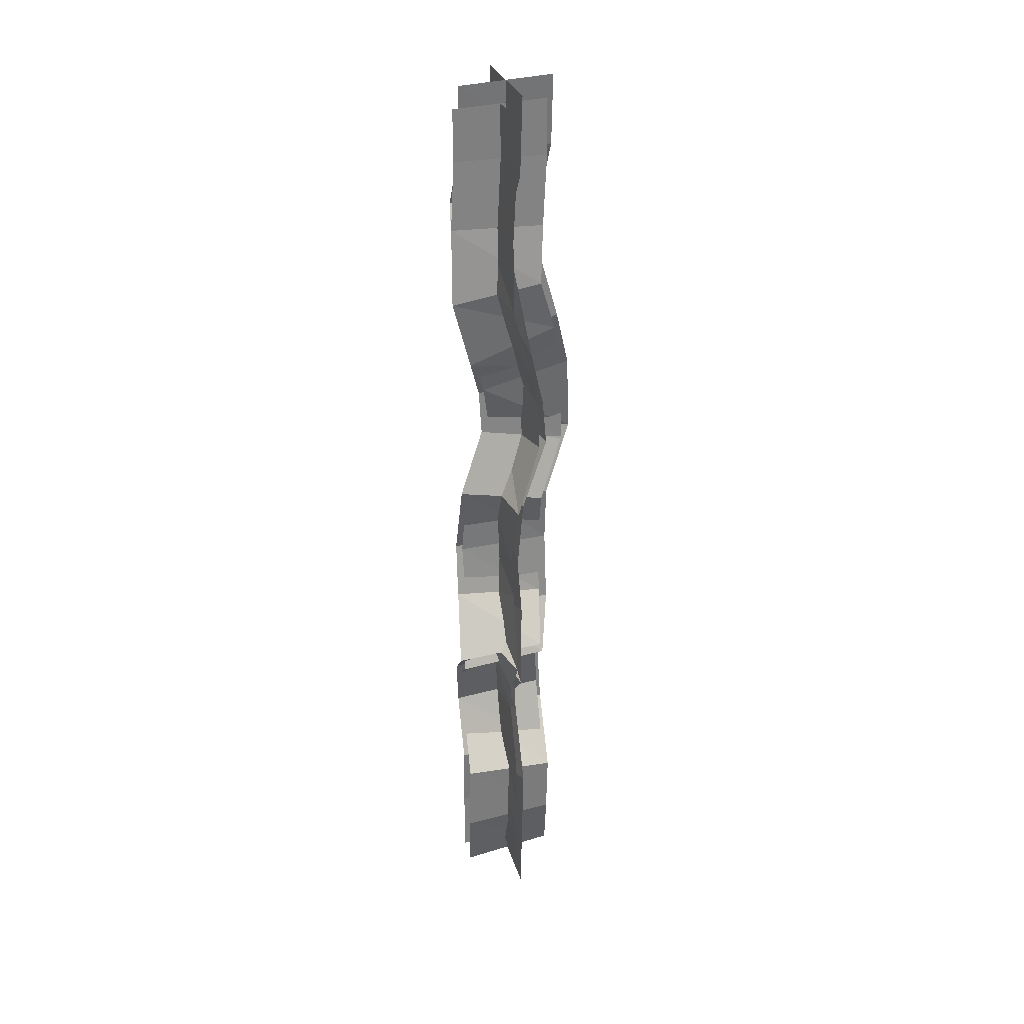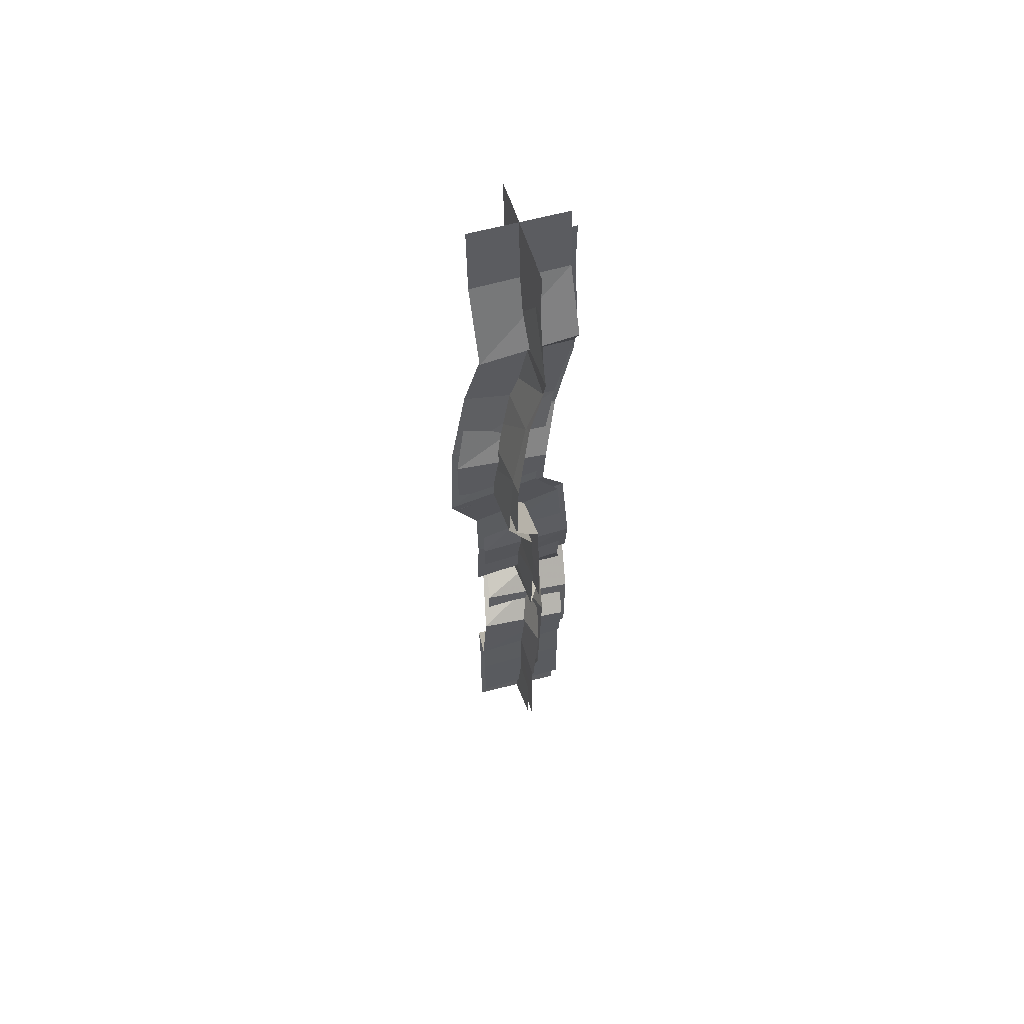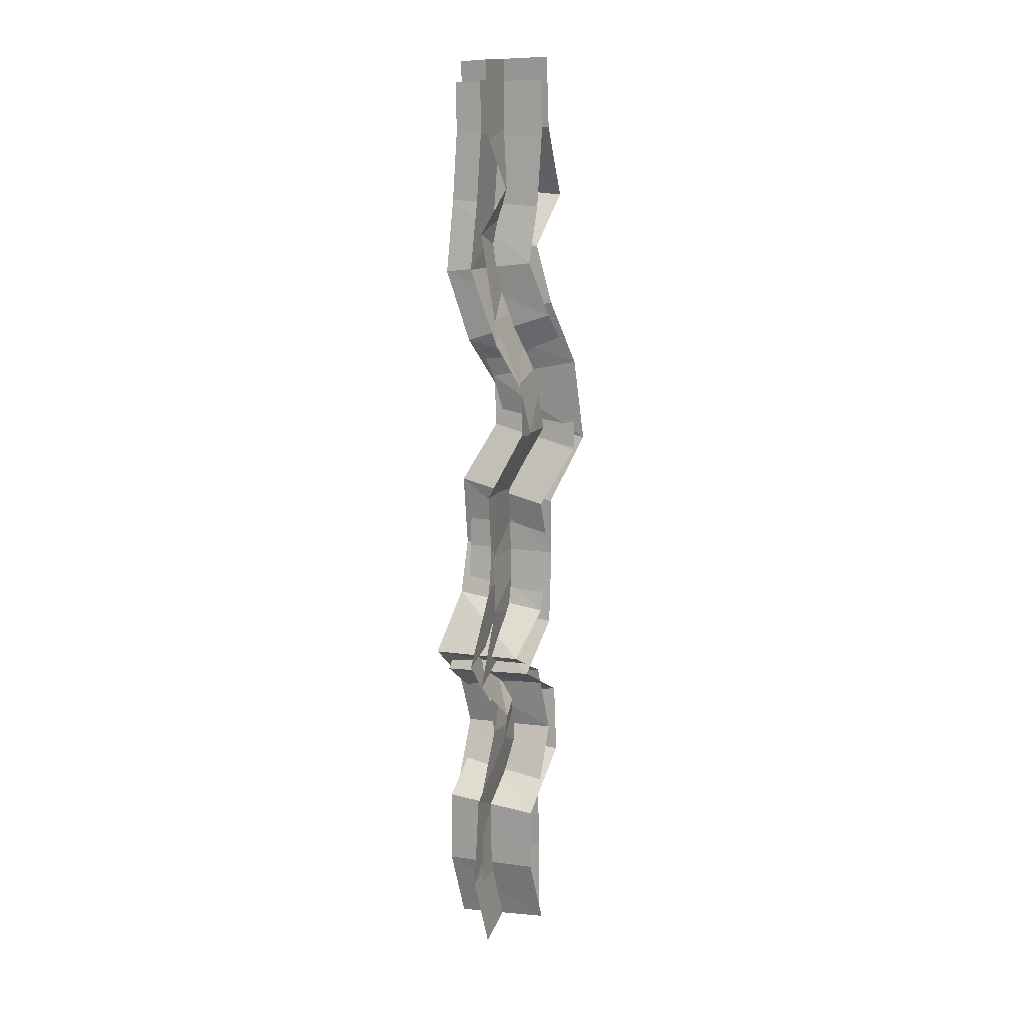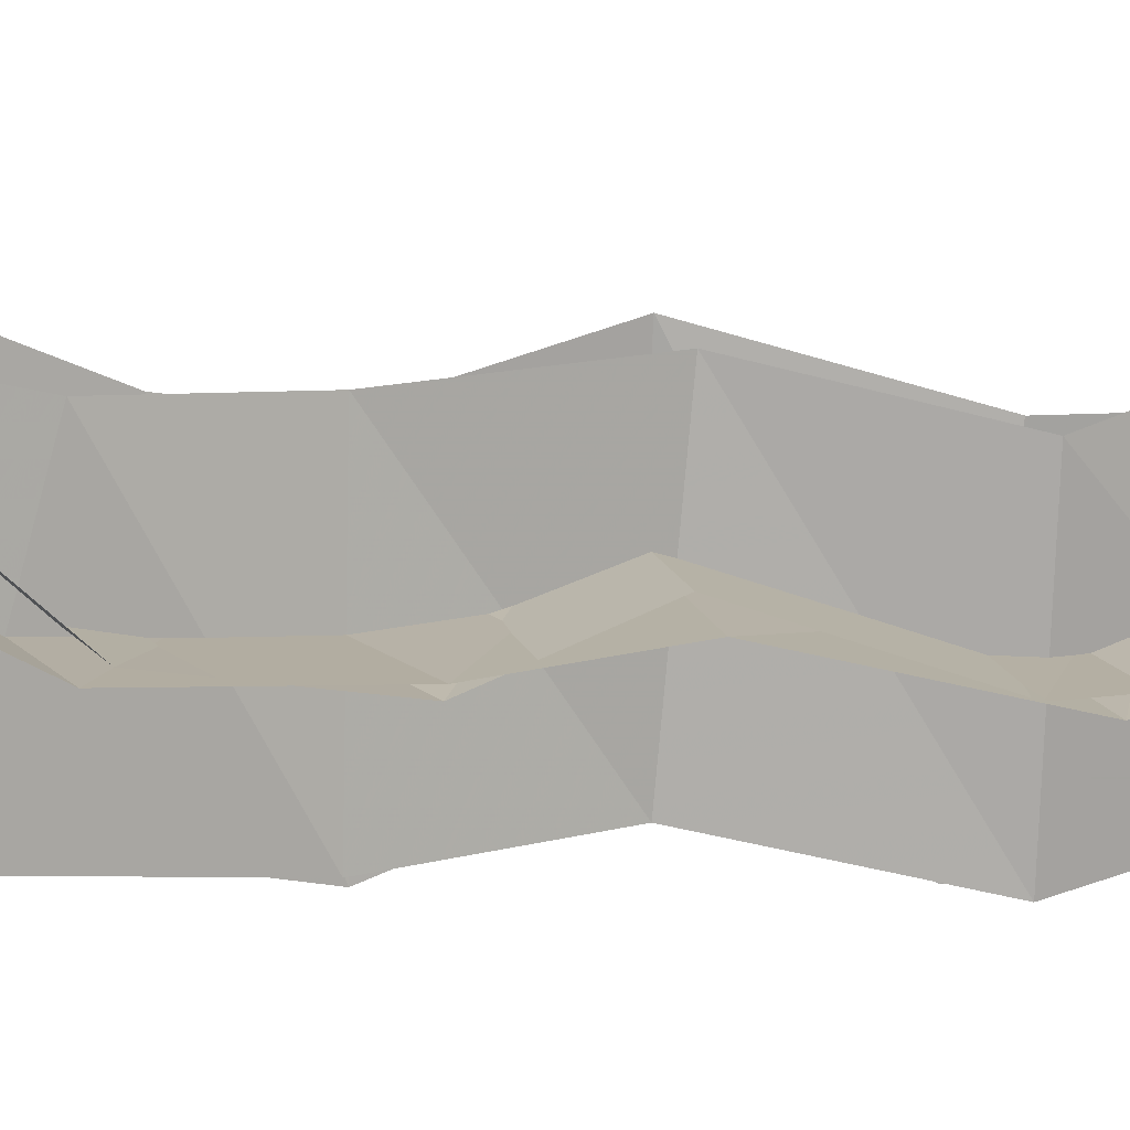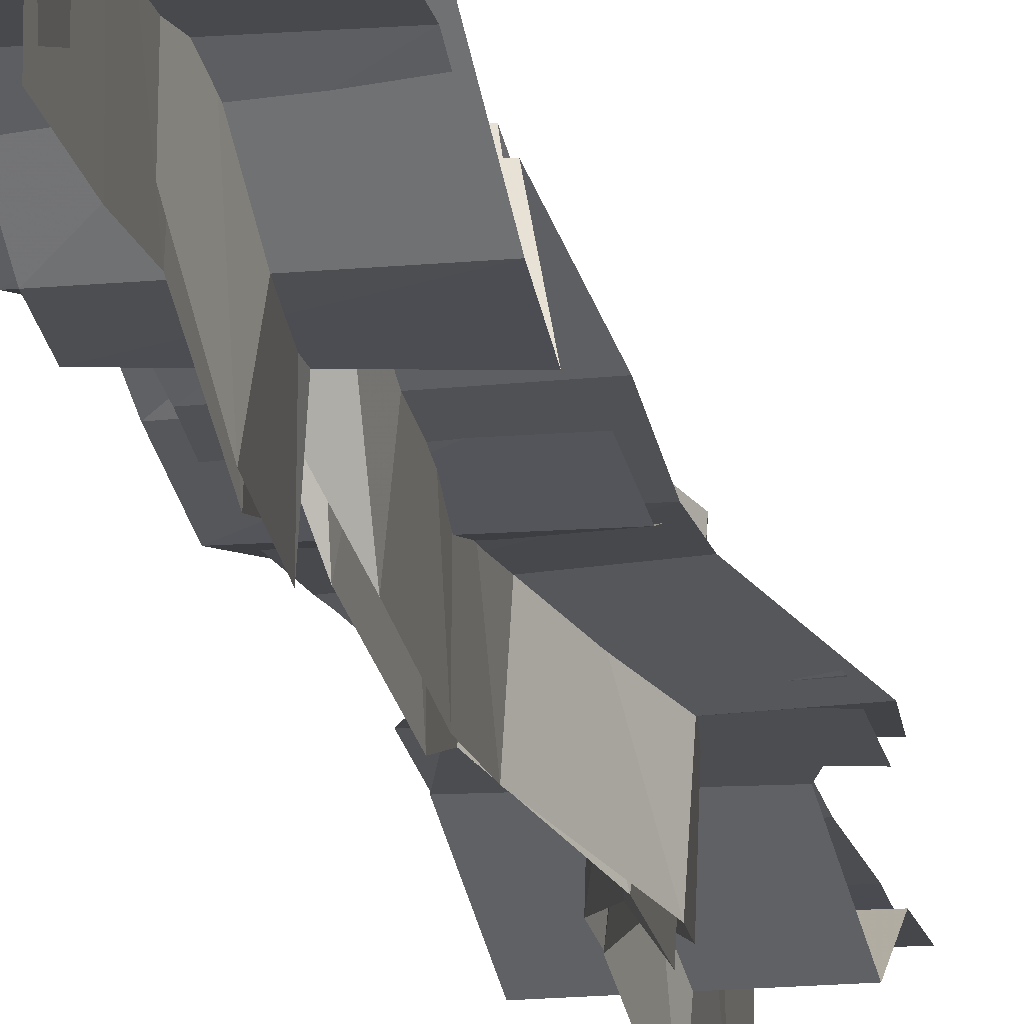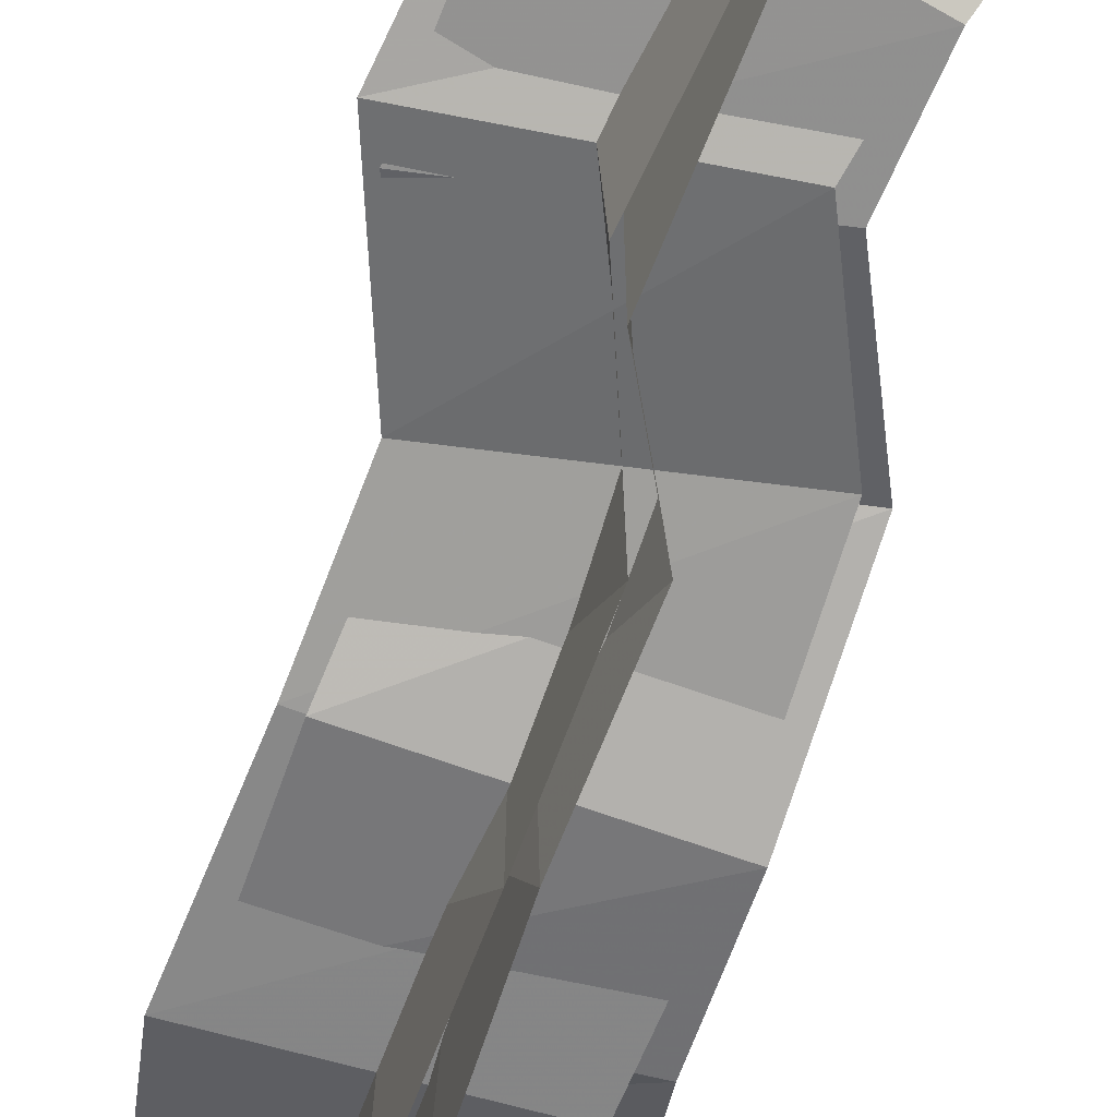
<metadata>
{"format":"obj","ext":"obj","renderer":"f3d","projection":"perspective","resolution":1024,"background":"white","views":[{"elev":30.3,"azim":-19.0,"up":"+Y"},{"elev":59.6,"azim":163.0,"up":"+Y"},{"elev":11.9,"azim":22.0,"up":"+Y"},{"elev":11.8,"azim":64.4,"up":"+Z"},{"elev":-14.7,"azim":8.6,"up":"+Z"},{"elev":-67.5,"azim":159.0,"up":"+Z"}]}
</metadata>
<code>
g Plane07
v 9.941 -193 0.007728
v -10.06 -193 0.007727
v -10.06 -178.8 -0.000101
v 9.941 -178.8 -9.7e-05
v -10.09 -164.9 0.5801
v 9.907 -165.2 0.5801
v -9.588 -151.7 -5.019
v 10.35 -151 -5.019
v -10.82 -140 -1.905
v 8.808 -136.5 -1.905
v -12.46 -132 7.159
v 6.975 -131.6 7.159
v -10.17 -119.5 -1.632
v 9.578 -122.2 -1.632
v -9.676 -108 -4.165
v 10.31 -108.5 -4.165
v -9.164 -92.67 -0.8961
v 9.73 -97.2 -0.8961
v -2.912 -80.28 -5.323
v 15.98 -84.81 -5.323
v -3.363 -70.83 -5.645
v 16.1 -67.55 -5.645
v -7.085 -60.72 0.429
v 11.94 -54.56 0.429
v -11.47 -45.46 2.375
v 8.079 -43.18 2.375
v -10.83 -29.81 0.2857
v 9.132 -31.04 0.2857
v -9.996 -15.51 -0.02292
v 9.987 -16.06 -0.02292
v -10.06 -4.634 0
v 9.939 -4.273 0
v -0.0594 -193 10.01
v -0.0594 -193 -9.992
v -0.05888 -178.7 -9.997
v -0.05829 -179 9.997
v -0.1566 -166.8 -9.036
v -0.02355 -163.3 10.2
v 0.203 -152.2 -14.52
v 0.5606 -150.5 4.48
v -2.115 -133.3 -9.838
v 0.1078 -143.2 6.027
v -4.41 -131 0.1648
v -1.078 -132.6 14.15
v -1.013 -124.9 -10.47
v 0.4187 -116.9 7.21
v 0.2652 -108.1 -13.92
v 0.3719 -108.4 5.593
v -0.4215 -95.11 -10.51
v 0.9876 -94.76 8.722
v 5.837 -84.05 -15.08
v 7.235 -81.04 4.435
v 5.646 -67.23 -15.12
v 7.089 -71.15 3.829
v 1.511 -54.9 -9.003
v 3.344 -60.39 9.861
v -1.936 -44.44 -7.523
v -1.451 -44.2 12.27
v -0.9032 -31.28 -9.656
v -0.7943 -29.57 10.23
v -0.01053 -15.89 -10.02
v 0.001968 -15.69 9.976
v -0.0586 -4.446 -10
v -0.05855 -4.461 10
f 2 1 3
f 4 3 1
f 3 4 5
f 6 5 4
f 5 6 7
f 8 7 6
f 7 8 9
f 10 9 8
f 9 10 11
f 12 11 10
f 11 12 13
f 14 13 12
f 13 14 15
f 16 15 14
f 15 16 17
f 18 17 16
f 17 18 19
f 20 19 18
f 19 20 21
f 22 21 20
f 21 22 23
f 24 23 22
f 23 24 25
f 26 25 24
f 25 26 27
f 28 27 26
f 27 28 29
f 30 29 28
f 29 30 31
f 32 31 30
f 34 33 35
f 36 35 33
f 35 36 37
f 38 37 36
f 37 38 39
f 40 39 38
f 39 40 41
f 42 41 40
f 41 42 43
f 44 43 42
f 43 44 45
f 46 45 44
f 45 46 47
f 48 47 46
f 47 48 49
f 50 49 48
f 49 50 51
f 52 51 50
f 51 52 53
f 54 53 52
f 53 54 55
f 56 55 54
f 55 56 57
f 58 57 56
f 57 58 59
f 60 59 58
f 59 60 61
f 62 61 60
f 61 62 63
f 64 63 62
g liudong
v 10.9 -196.1 0.6511
v -9.036 -197.7 0.6511
v -10.26 -182.8 4.919
v 9.709 -182.2 4.919
v -9.988 -167.1 5.262
v 9.878 -168.8 5.262
v -8.03 -155.3 -6.076
v 11.83 -156.5 -6.076
v -8.406 -145.5 -6.474
v 11.11 -142 -6.474
v -10.8 -136.6 4.346
v 8.496 -135.7 4.346
v -8.232 -122.5 -1.854
v 11.54 -124.5 -1.854
v -8.523 -108.6 -3.205
v 11.47 -108.8 -3.205
v -7.505 -91.97 -2.443
v 11.51 -96.63 -2.443
v -1.035 -78.9 -5.955
v 17.93 -82.12 -5.955
v -2.913 -69.1 -3.654
v 16.57 -65.02 -3.654
v -6.792 -56.96 0.4025
v 12.47 -51.63 0.4024
v -10.52 -39.99 0.1331
v 9.04 -39.45 0.1331
v -8.528 -27.01 -8.013
v 11.31 -28.68 -8.013
v -8.793 -14.39 -1.014
v 11.21 -14.19 -1.014
v -8.871 -0.1144 0.00044
v 11.12 0.4483 0.000442
v 1.165 -199.7 10.24
v 0.6949 -194.1 -8.941
v -0.3899 -181 -4.877
v -0.1568 -184 14.71
v -0.6105 -171.3 -3.374
v 0.5007 -164.6 13.9
v 1.355 -159.6 -14.7
v 2.445 -152.2 2.552
v 0.154 -140.2 -14.5
v 2.551 -147.2 1.556
v -2.817 -134.5 -3.212
v 0.5149 -137.9 11.9
v 1.202 -126 -11.35
v 2.102 -120.9 7.645
v 1.489 -108.9 -13.18
v 1.458 -108.5 6.767
v 1.517 -95.08 -12.3
v 2.491 -93.53 7.416
v 7.864 -80.75 -15.76
v 9.03 -80.27 3.846
v 6.312 -64.89 -13.38
v 7.348 -69.23 6.068
v 2.439 -53.04 -9.383
v 3.242 -55.55 10.19
v -1.217 -42.61 -8.998
v -0.2579 -36.83 9.264
v 0.8479 -28.29 -16.57
v 1.931 -27.4 0.5449
v 1.172 -11.58 -10.43
v 1.241 -17 8.396
v 1.12 0.5516 -9.985
v 1.125 -0.2177 9.986
f 66 65 67
f 68 67 65
f 67 68 69
f 70 69 68
f 69 70 71
f 72 71 70
f 71 72 73
f 74 73 72
f 73 74 75
f 76 75 74
f 75 76 77
f 78 77 76
f 77 78 79
f 80 79 78
f 79 80 81
f 82 81 80
f 81 82 83
f 84 83 82
f 83 84 85
f 86 85 84
f 85 86 87
f 88 87 86
f 87 88 89
f 90 89 88
f 89 90 91
f 92 91 90
f 91 92 93
f 94 93 92
f 93 94 95
f 96 95 94
f 98 97 99
f 100 99 97
f 99 100 101
f 102 101 100
f 101 102 103
f 104 103 102
f 103 104 105
f 106 105 104
f 105 106 107
f 108 107 106
f 107 108 109
f 110 109 108
f 109 110 111
f 112 111 110
f 111 112 113
f 114 113 112
f 113 114 115
f 116 115 114
f 115 116 117
f 118 117 116
f 117 118 119
f 120 119 118
f 119 120 121
f 122 121 120
f 121 122 123
f 124 123 122
f 123 124 125
f 126 125 124
f 125 126 127
f 128 127 126
g liudong2
v 9.941 -193 0.007728
v -10.06 -193 0.007727
v -10.06 -178.8 -0.000101
v 9.941 -178.8 -9.7e-05
v -10.09 -164.9 0.5801
v 9.907 -165.2 0.5801
v -9.588 -151.7 -5.019
v 10.35 -151 -5.019
v -10.82 -140 -1.905
v 8.808 -136.5 -1.905
v -12.46 -132 7.159
v 6.975 -131.6 7.159
v -10.17 -119.5 -1.632
v 9.578 -122.2 -1.632
v -9.676 -108 -4.165
v 10.31 -108.5 -4.165
v -9.164 -92.67 -0.8961
v 9.73 -97.2 -0.8961
v -2.912 -80.28 -5.323
v 15.98 -84.81 -5.323
v -3.363 -70.83 -5.645
v 16.1 -67.55 -5.645
v -7.085 -60.72 0.429
v 11.94 -54.56 0.429
v -11.47 -45.46 2.375
v 8.079 -43.18 2.375
v -10.83 -29.81 0.2857
v 9.132 -31.04 0.2857
v -9.996 -15.51 -0.02292
v 9.987 -16.06 -0.02292
v -10.06 -4.634 0
v 9.939 -4.273 0
v -0.0594 -193 10.01
v -0.0594 -193 -9.992
v -0.05888 -178.7 -9.997
v -0.05829 -179 9.997
v -0.1566 -166.8 -9.036
v -0.02355 -163.3 10.2
v 0.203 -152.2 -14.52
v 0.5606 -150.5 4.48
v -2.115 -133.3 -9.838
v 0.1078 -143.2 6.027
v -4.41 -131 0.1648
v -1.078 -132.6 14.15
v -1.013 -124.9 -10.47
v 0.4187 -116.9 7.21
v 0.2652 -108.1 -13.92
v 0.3719 -108.4 5.593
v -0.4215 -95.11 -10.51
v 0.9876 -94.76 8.722
v 5.837 -84.05 -15.08
v 7.235 -81.04 4.435
v 5.646 -67.23 -15.12
v 7.089 -71.15 3.829
v 1.511 -54.9 -9.003
v 3.344 -60.39 9.861
v -1.936 -44.44 -7.523
v -1.451 -44.2 12.27
v -0.9032 -31.28 -9.656
v -0.7943 -29.57 10.23
v -0.01053 -15.89 -10.02
v 0.001968 -15.69 9.976
v -0.0586 -4.446 -10
v -0.05855 -4.461 10
f 130 129 131
f 132 131 129
f 131 132 133
f 134 133 132
f 133 134 135
f 136 135 134
f 135 136 137
f 138 137 136
f 137 138 139
f 140 139 138
f 139 140 141
f 142 141 140
f 141 142 143
f 144 143 142
f 143 144 145
f 146 145 144
f 145 146 147
f 148 147 146
f 147 148 149
f 150 149 148
f 149 150 151
f 152 151 150
f 151 152 153
f 154 153 152
f 153 154 155
f 156 155 154
f 155 156 157
f 158 157 156
f 157 158 159
f 160 159 158
f 162 161 163
f 164 163 161
f 163 164 165
f 166 165 164
f 165 166 167
f 168 167 166
f 167 168 169
f 170 169 168
f 169 170 171
f 172 171 170
f 171 172 173
f 174 173 172
f 173 174 175
f 176 175 174
f 175 176 177
f 178 177 176
f 177 178 179
f 180 179 178
f 179 180 181
f 182 181 180
f 181 182 183
f 184 183 182
f 183 184 185
f 186 185 184
f 185 186 187
f 188 187 186
f 187 188 189
f 190 189 188
f 189 190 191
f 192 191 190
g Plane06
v 10.9 -196.1 0.6511
v -9.036 -197.7 0.6511
v -10.26 -182.8 4.919
v 9.709 -182.2 4.919
v -9.988 -167.1 5.262
v 9.878 -168.8 5.262
v -8.03 -155.3 -6.076
v 11.83 -156.5 -6.076
v -8.406 -145.5 -6.474
v 11.11 -142 -6.474
v -10.8 -136.6 4.346
v 8.496 -135.7 4.346
v -8.232 -122.5 -1.854
v 11.54 -124.5 -1.854
v -8.523 -108.6 -3.205
v 11.47 -108.8 -3.205
v -7.505 -91.97 -2.443
v 11.51 -96.63 -2.443
v -1.035 -78.9 -5.955
v 17.93 -82.12 -5.955
v -2.913 -69.1 -3.654
v 16.57 -65.02 -3.654
v -6.792 -56.96 0.4025
v 12.47 -51.63 0.4024
v -10.52 -39.99 0.1331
v 9.04 -39.45 0.1331
v -8.528 -27.01 -8.013
v 11.31 -28.68 -8.013
v -8.793 -14.39 -1.014
v 11.21 -14.19 -1.014
v -8.871 -0.1144 0.00044
v 11.12 0.4483 0.000442
v 1.165 -199.7 10.24
v 0.6949 -194.1 -8.941
v -0.3899 -181 -4.877
v -0.1568 -184 14.71
v -0.6105 -171.3 -3.374
v 0.5007 -164.6 13.9
v 1.355 -159.6 -14.7
v 2.445 -152.2 2.552
v 0.154 -140.2 -14.5
v 2.551 -147.2 1.556
v -2.817 -134.5 -3.212
v 0.5149 -137.9 11.9
v 1.202 -126 -11.35
v 2.102 -120.9 7.645
v 1.489 -108.9 -13.18
v 1.458 -108.5 6.767
v 1.517 -95.08 -12.3
v 2.491 -93.53 7.416
v 7.864 -80.75 -15.76
v 9.03 -80.27 3.846
v 6.312 -64.89 -13.38
v 7.348 -69.23 6.068
v 2.439 -53.04 -9.383
v 3.242 -55.55 10.19
v -1.217 -42.61 -8.998
v -0.2579 -36.83 9.264
v 0.8479 -28.29 -16.57
v 1.931 -27.4 0.5449
v 1.172 -11.58 -10.43
v 1.241 -17 8.396
v 1.12 0.5516 -9.985
v 1.125 -0.2177 9.986
f 194 193 195
f 196 195 193
f 195 196 197
f 198 197 196
f 197 198 199
f 200 199 198
f 199 200 201
f 202 201 200
f 201 202 203
f 204 203 202
f 203 204 205
f 206 205 204
f 205 206 207
f 208 207 206
f 207 208 209
f 210 209 208
f 209 210 211
f 212 211 210
f 211 212 213
f 214 213 212
f 213 214 215
f 216 215 214
f 215 216 217
f 218 217 216
f 217 218 219
f 220 219 218
f 219 220 221
f 222 221 220
f 221 222 223
f 224 223 222
f 226 225 227
f 228 227 225
f 227 228 229
f 230 229 228
f 229 230 231
f 232 231 230
f 231 232 233
f 234 233 232
f 233 234 235
f 236 235 234
f 235 236 237
f 238 237 236
f 237 238 239
f 240 239 238
f 239 240 241
f 242 241 240
f 241 242 243
f 244 243 242
f 243 244 245
f 246 245 244
f 245 246 247
f 248 247 246
f 247 248 249
f 250 249 248
f 249 250 251
f 252 251 250
f 251 252 253
f 254 253 252
f 253 254 255
f 256 255 254

</code>
